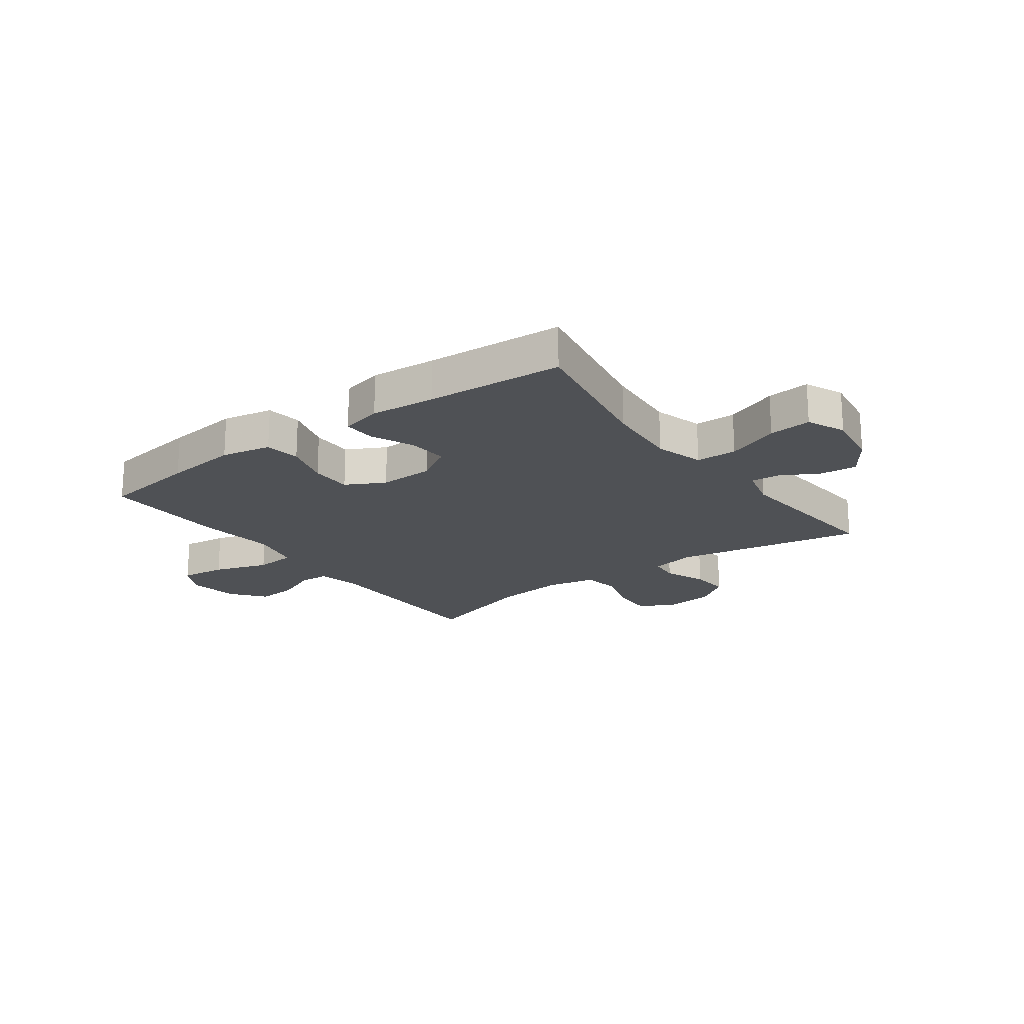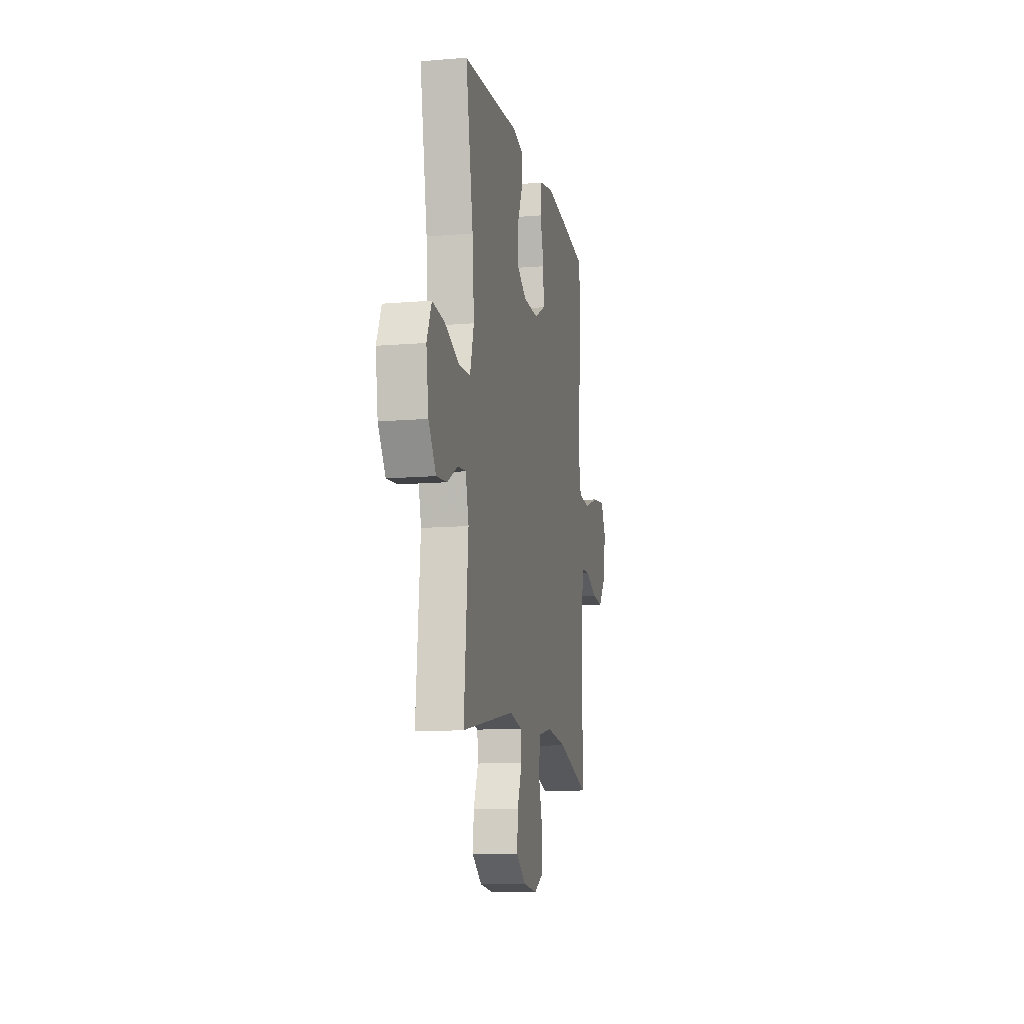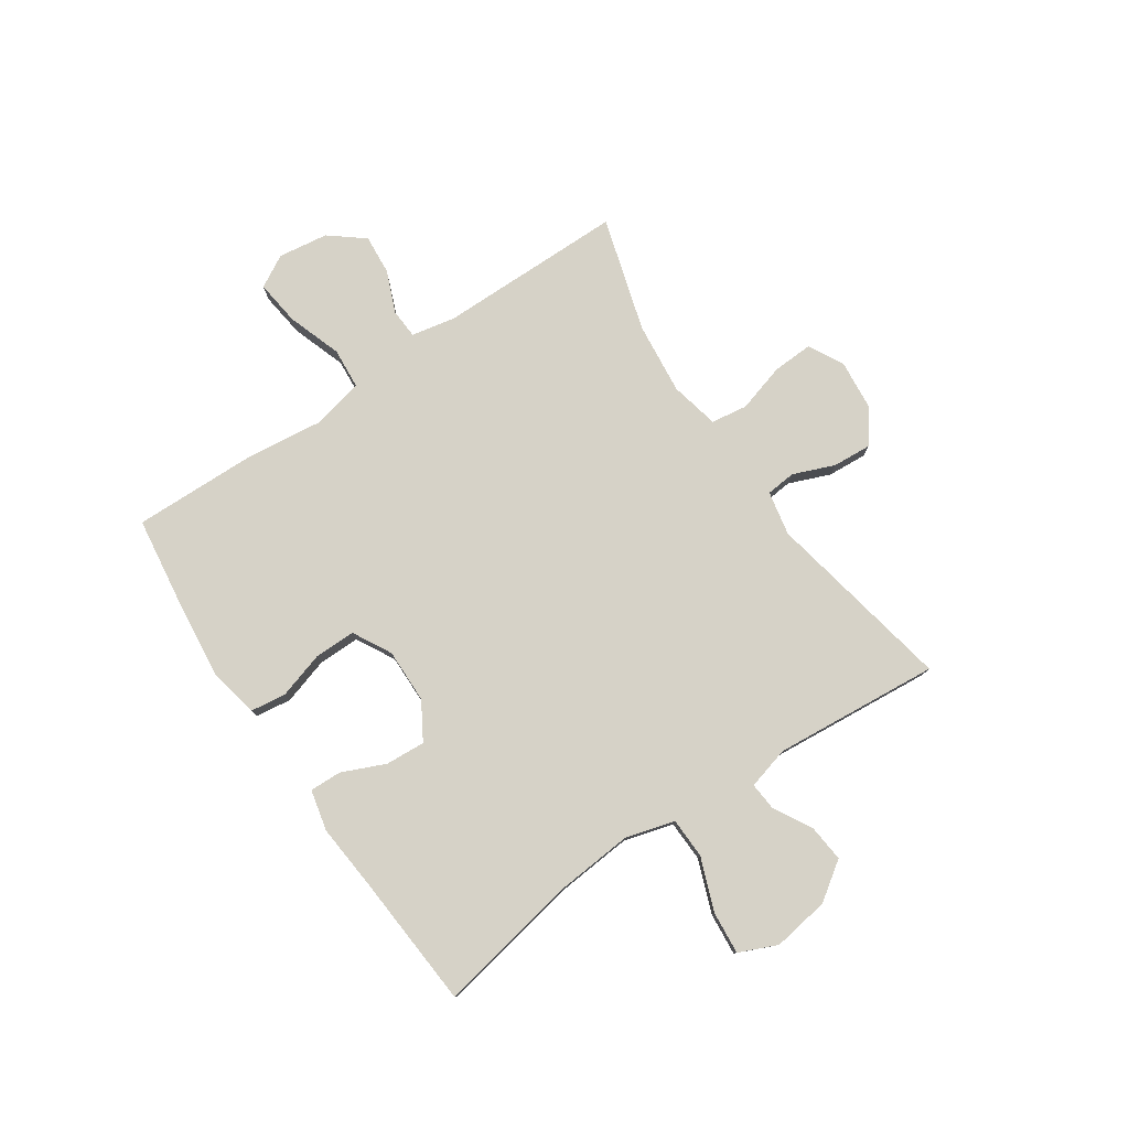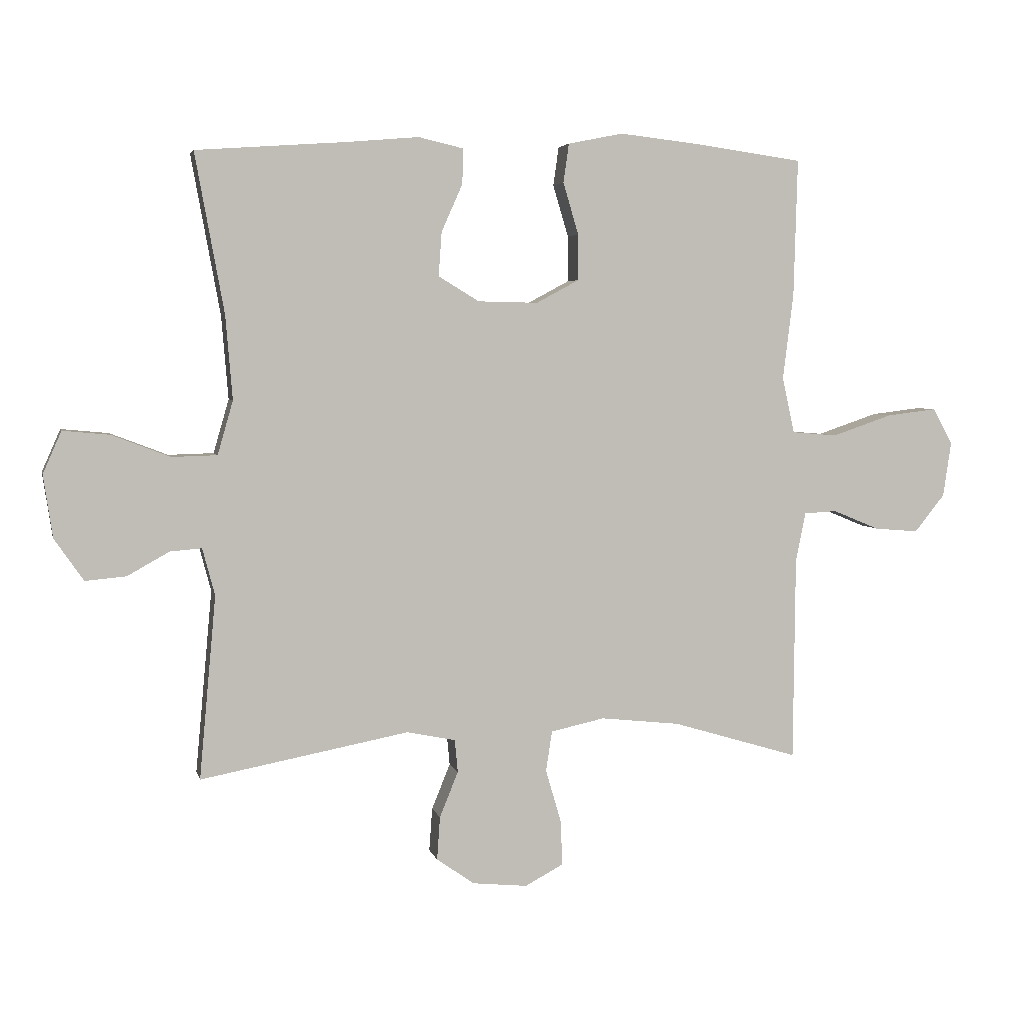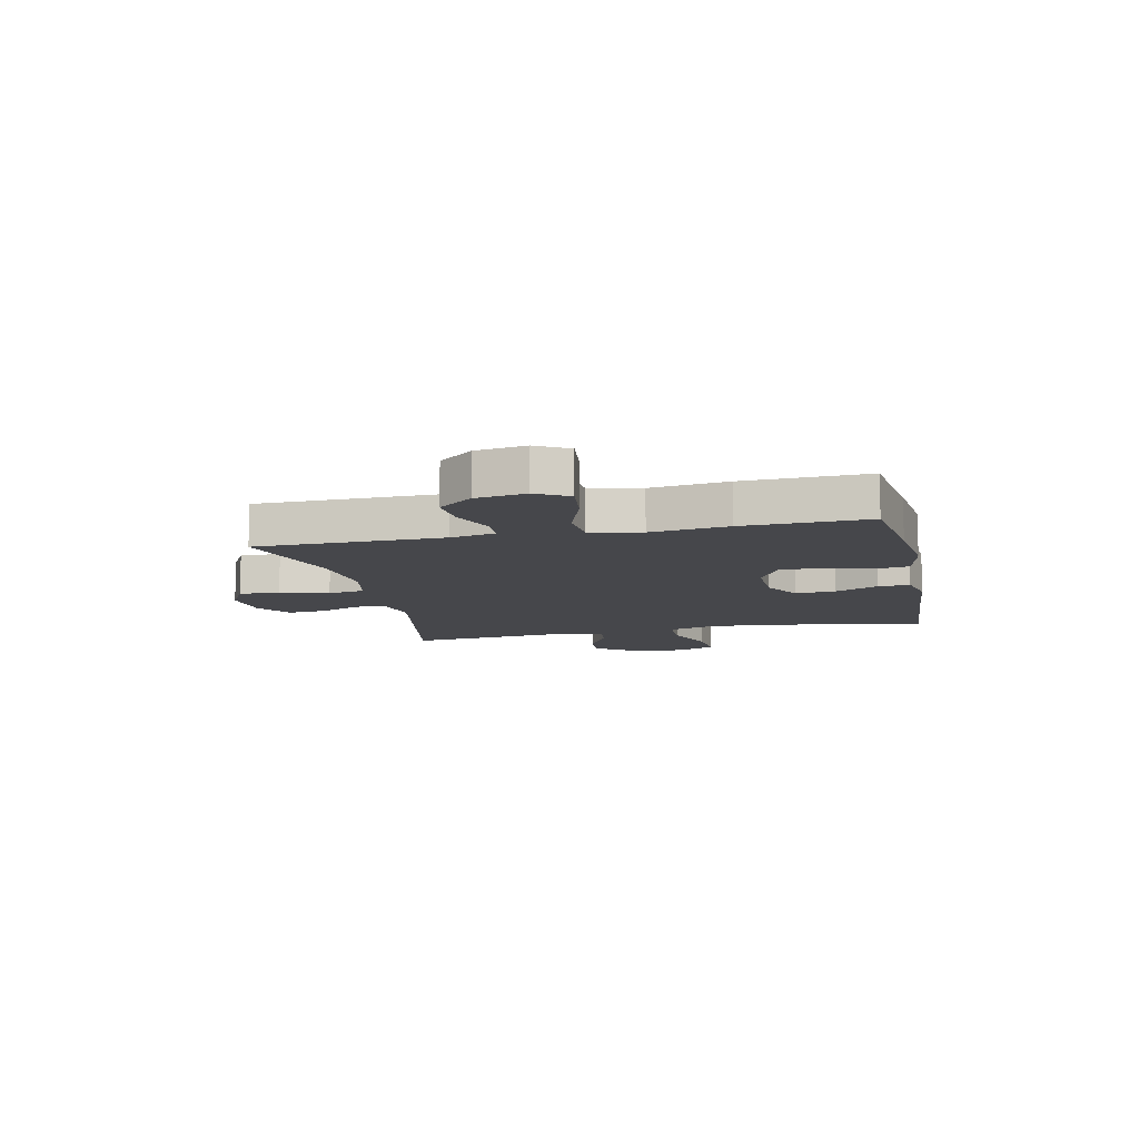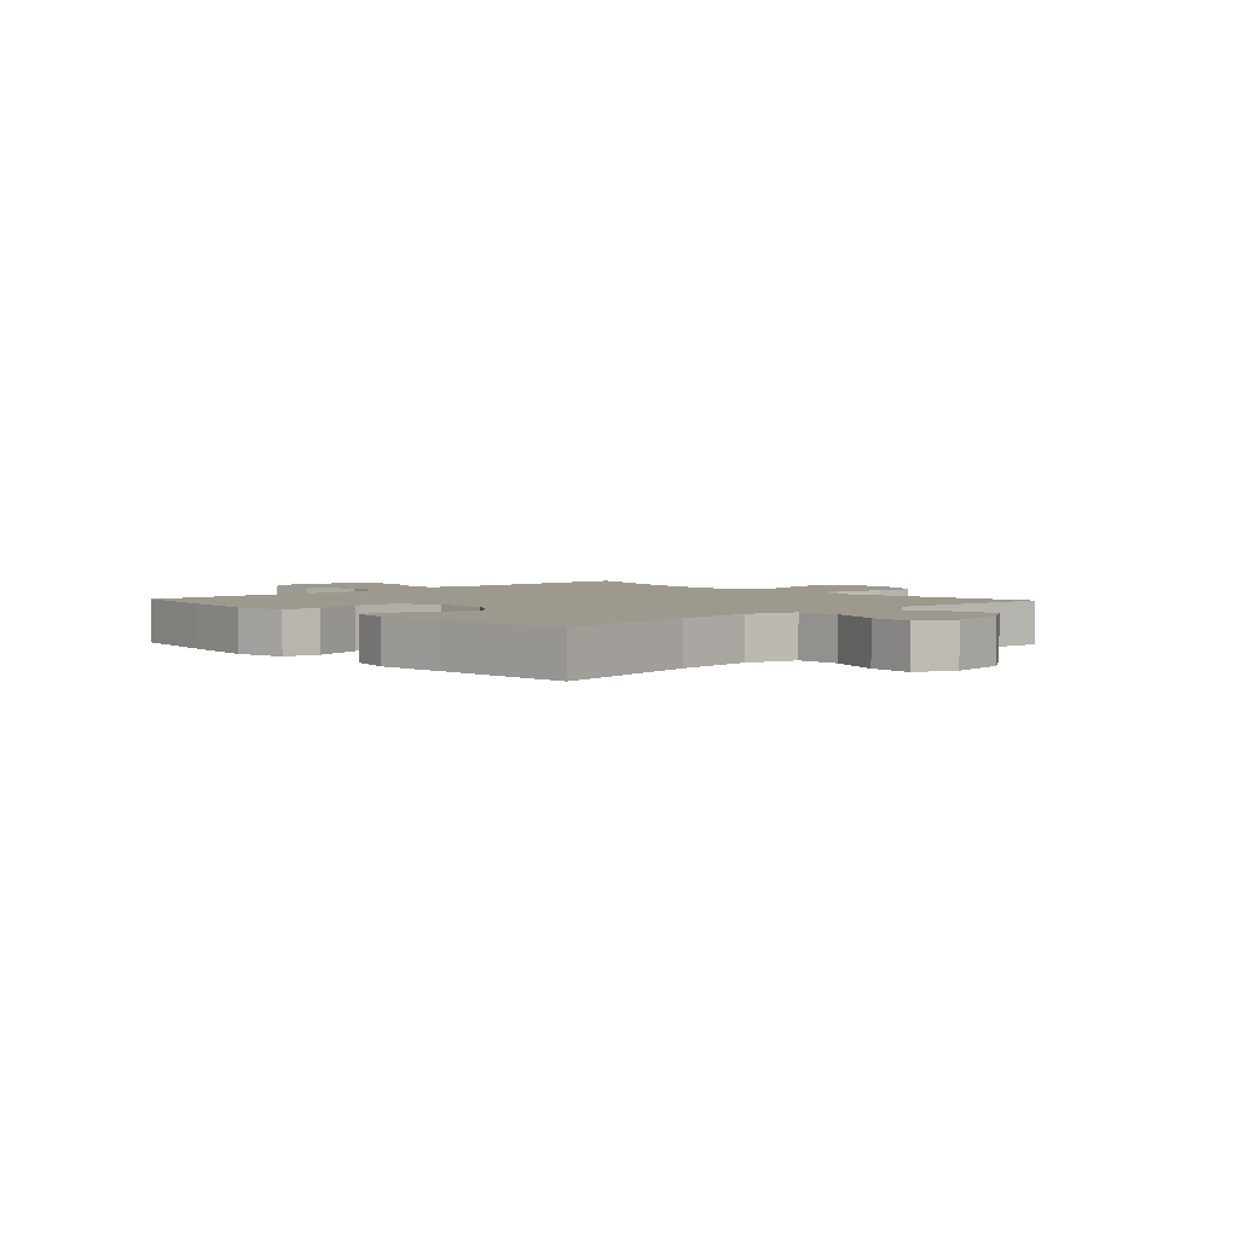
<metadata>
{"format":"obj","ext":"obj","renderer":"f3d","projection":"perspective","resolution":1024,"background":"white","views":[{"elev":-19.8,"azim":36.4,"up":"+Y"},{"elev":-11.8,"azim":101.3,"up":"+Z"},{"elev":78.6,"azim":55.7,"up":"+Y"},{"elev":4.3,"azim":167.4,"up":"+Z"},{"elev":-10.7,"azim":-77.7,"up":"+Y"},{"elev":3.4,"azim":46.8,"up":"+Y"}]}
</metadata>
<code>
v -0.5 0.07 -0.5
v -0.503 0.07 -0.168
v -0.519 0.07 -0.089
v -0.572 0.07 -0.086
v -0.647 0.07 -0.117
v -0.718 0.07 -0.123
v -0.767 0.07 -0.062
v -0.78 0.07 0.027
v -0.748 0.07 0.085
v -0.667 0.07 0.075
v -0.57 0.07 0.042
v -0.497 0.07 0.048
v -0.477 0.07 0.139
v -0.494 0.07 0.277
v -0.5 0.07 0.5
v -0.328 0.07 0.524
v -0.196 0.07 0.539
v -0.107 0.07 0.521
v -0.098 0.07 0.458
v -0.123 0.07 0.374
v -0.123 0.07 0.3
v -0.054 0.07 0.263
v 0.043 0.07 0.265
v 0.109 0.07 0.305
v 0.104 0.07 0.376
v 0.07 0.07 0.453
v 0.068 0.07 0.51
v 0.141 0.07 0.527
v 0.257 0.07 0.517
v 0.5 0.07 0.5
v 0.453 0.07 0.242
v 0.442 0.07 0.107
v 0.467 0.07 0.02
v 0.54 0.07 0.018
v 0.634 0.07 0.054
v 0.71 0.07 0.061
v 0.74 0.07 -0.007
v 0.725 0.07 -0.108
v 0.678 0.07 -0.176
v 0.612 0.07 -0.17
v 0.544 0.07 -0.132
v 0.493 0.07 -0.128
v 0.473 0.07 -0.204
v 0.5 0.07 -0.5
v 0.163 0.07 -0.436
v 0.084 0.07 -0.452
v 0.079 0.07 -0.505
v 0.109 0.07 -0.579
v 0.114 0.07 -0.649
v 0.053 0.07 -0.692
v -0.036 0.07 -0.701
v -0.098 0.07 -0.668
v -0.095 0.07 -0.595
v -0.07 0.07 -0.509
v -0.08 0.07 -0.444
v -0.167 0.07 -0.425
v -0.296 0.07 -0.439
v -0.5 0 -0.5
v -0.503 0 -0.168
v -0.519 0 -0.089
v -0.572 0 -0.086
v -0.647 0 -0.117
v -0.718 0 -0.123
v -0.767 0 -0.062
v -0.78 0 0.027
v -0.748 0 0.085
v -0.667 0 0.075
v -0.57 0 0.042
v -0.497 0 0.048
v -0.477 0 0.139
v -0.494 0 0.277
v -0.5 0 0.5
v -0.328 0 0.524
v -0.196 0 0.539
v -0.107 0 0.521
v -0.098 0 0.458
v -0.123 0 0.374
v -0.123 0 0.3
v -0.054 0 0.263
v 0.043 0 0.265
v 0.109 0 0.305
v 0.104 0 0.376
v 0.07 0 0.453
v 0.068 0 0.51
v 0.141 0 0.527
v 0.257 0 0.517
v 0.5 0 0.5
v 0.453 0 0.242
v 0.442 0 0.107
v 0.467 0 0.02
v 0.54 0 0.018
v 0.634 0 0.054
v 0.71 0 0.061
v 0.74 0 -0.007
v 0.725 0 -0.108
v 0.678 0 -0.176
v 0.612 0 -0.17
v 0.544 0 -0.132
v 0.493 0 -0.128
v 0.473 0 -0.204
v 0.5 0 -0.5
v 0.163 0 -0.436
v 0.084 0 -0.452
v 0.079 0 -0.505
v 0.109 0 -0.579
v 0.114 0 -0.649
v 0.053 0 -0.692
v -0.036 0 -0.701
v -0.098 0 -0.668
v -0.095 0 -0.595
v -0.07 0 -0.509
v -0.08 0 -0.444
v -0.167 0 -0.425
v -0.296 0 -0.439
f 52 53 54
f 51 52 54
f 50 51 54
f 49 50 54
f 48 49 54
f 47 48 54
f 46 47 54 55
f 45 46 55 56
f 43 44 45
f 42 43 45 56
f 39 40 41
f 38 39 41
f 37 38 41
f 36 37 41
f 35 36 41
f 34 35 41
f 33 34 41 42
f 42 56 57
f 33 42 57
f 32 33 57
f 29 30 31
f 29 31 32
f 28 29 32
f 27 28 32
f 26 27 32
f 25 26 32
f 18 19 20
f 17 18 20
f 16 17 20
f 15 16 20
f 14 15 20
f 13 14 20
f 12 13 20 21
f 9 10 11
f 8 9 11
f 7 8 11
f 6 7 11
f 5 6 11
f 4 5 11
f 3 4 11 12
f 12 21 22
f 3 12 22
f 2 3 22
f 2 22 23
f 1 2 23
f 57 1 23
f 32 57 23
f 24 25 32
f 23 24 32
f 111 110 109
f 111 109 108
f 111 108 107
f 111 107 106
f 111 106 105
f 111 105 104
f 112 111 104 103
f 113 112 103 102
f 102 101 100
f 113 102 100 99
f 98 97 96
f 98 96 95
f 98 95 94
f 98 94 93
f 98 93 92
f 98 92 91
f 99 98 91 90
f 114 113 99
f 114 99 90
f 114 90 89
f 88 87 86
f 89 88 86
f 89 86 85
f 89 85 84
f 89 84 83
f 89 83 82
f 77 76 75
f 77 75 74
f 77 74 73
f 77 73 72
f 77 72 71
f 77 71 70
f 78 77 70 69
f 68 67 66
f 68 66 65
f 68 65 64
f 68 64 63
f 68 63 62
f 68 62 61
f 69 68 61 60
f 79 78 69
f 79 69 60
f 79 60 59
f 80 79 59
f 80 59 58
f 80 58 114
f 80 114 89
f 89 82 81
f 89 81 80
f 1 58 59 2
f 2 59 60 3
f 3 60 61 4
f 4 61 62 5
f 5 62 63 6
f 6 63 64 7
f 7 64 65 8
f 8 65 66 9
f 9 66 67 10
f 10 67 68 11
f 11 68 69 12
f 12 69 70 13
f 13 70 71 14
f 14 71 72 15
f 15 72 73 16
f 16 73 74 17
f 17 74 75 18
f 18 75 76 19
f 19 76 77 20
f 20 77 78 21
f 21 78 79 22
f 22 79 80 23
f 23 80 81 24
f 24 81 82 25
f 25 82 83 26
f 26 83 84 27
f 27 84 85 28
f 28 85 86 29
f 29 86 87 30
f 30 87 88 31
f 31 88 89 32
f 32 89 90 33
f 33 90 91 34
f 34 91 92 35
f 35 92 93 36
f 36 93 94 37
f 37 94 95 38
f 38 95 96 39
f 39 96 97 40
f 40 97 98 41
f 41 98 99 42
f 42 99 100 43
f 43 100 101 44
f 44 101 102 45
f 45 102 103 46
f 46 103 104 47
f 47 104 105 48
f 48 105 106 49
f 49 106 107 50
f 50 107 108 51
f 51 108 109 52
f 52 109 110 53
f 53 110 111 54
f 54 111 112 55
f 55 112 113 56
f 56 113 114 57
f 57 114 58 1

</code>
